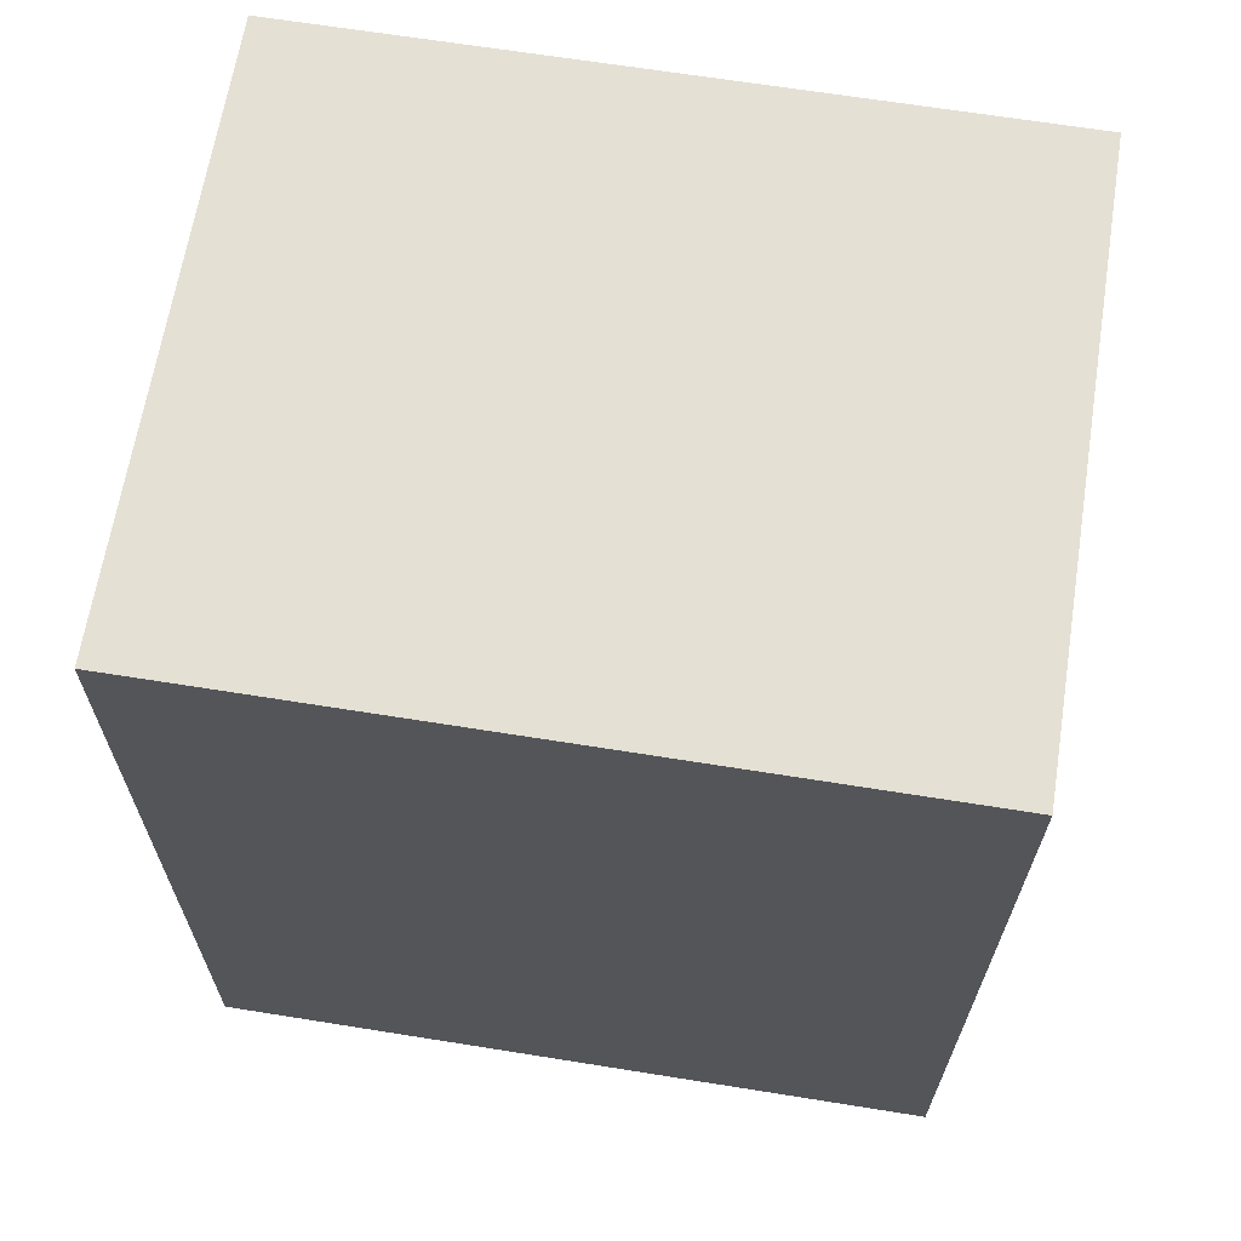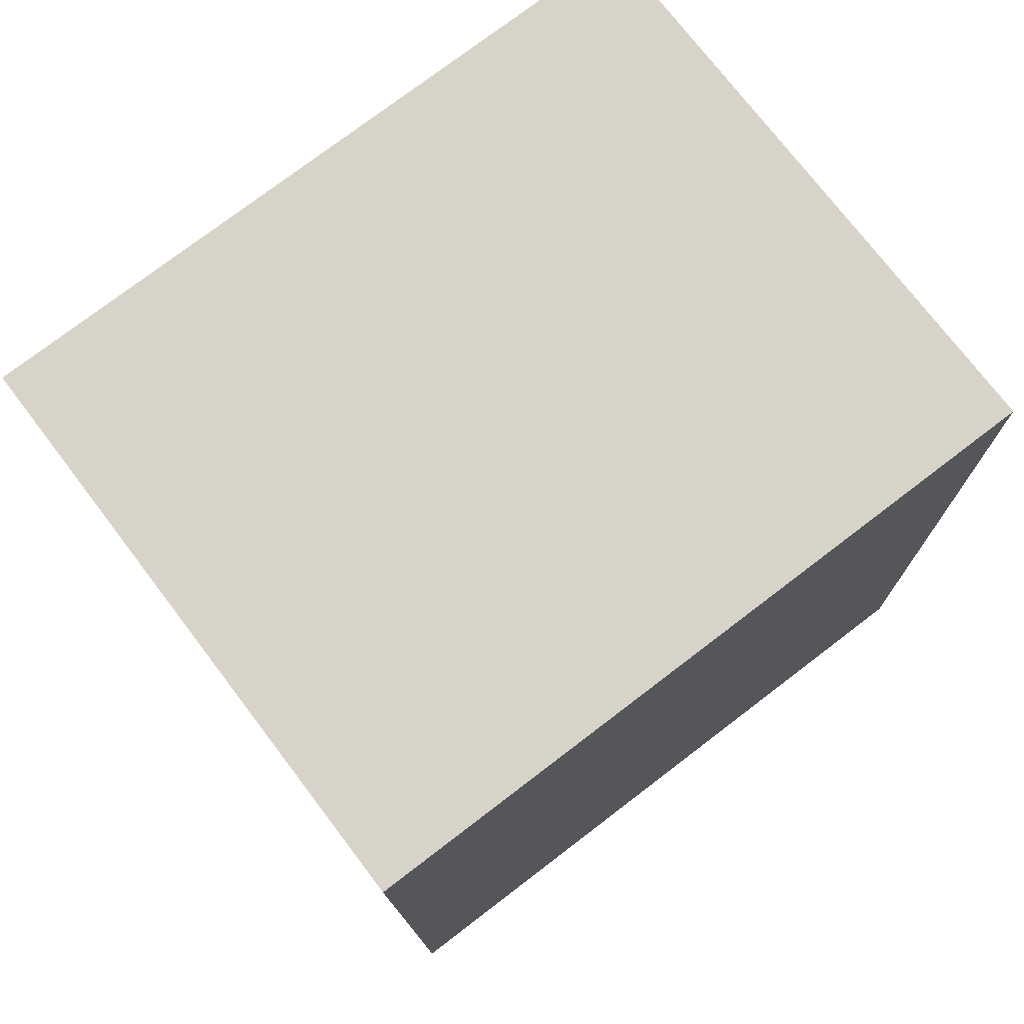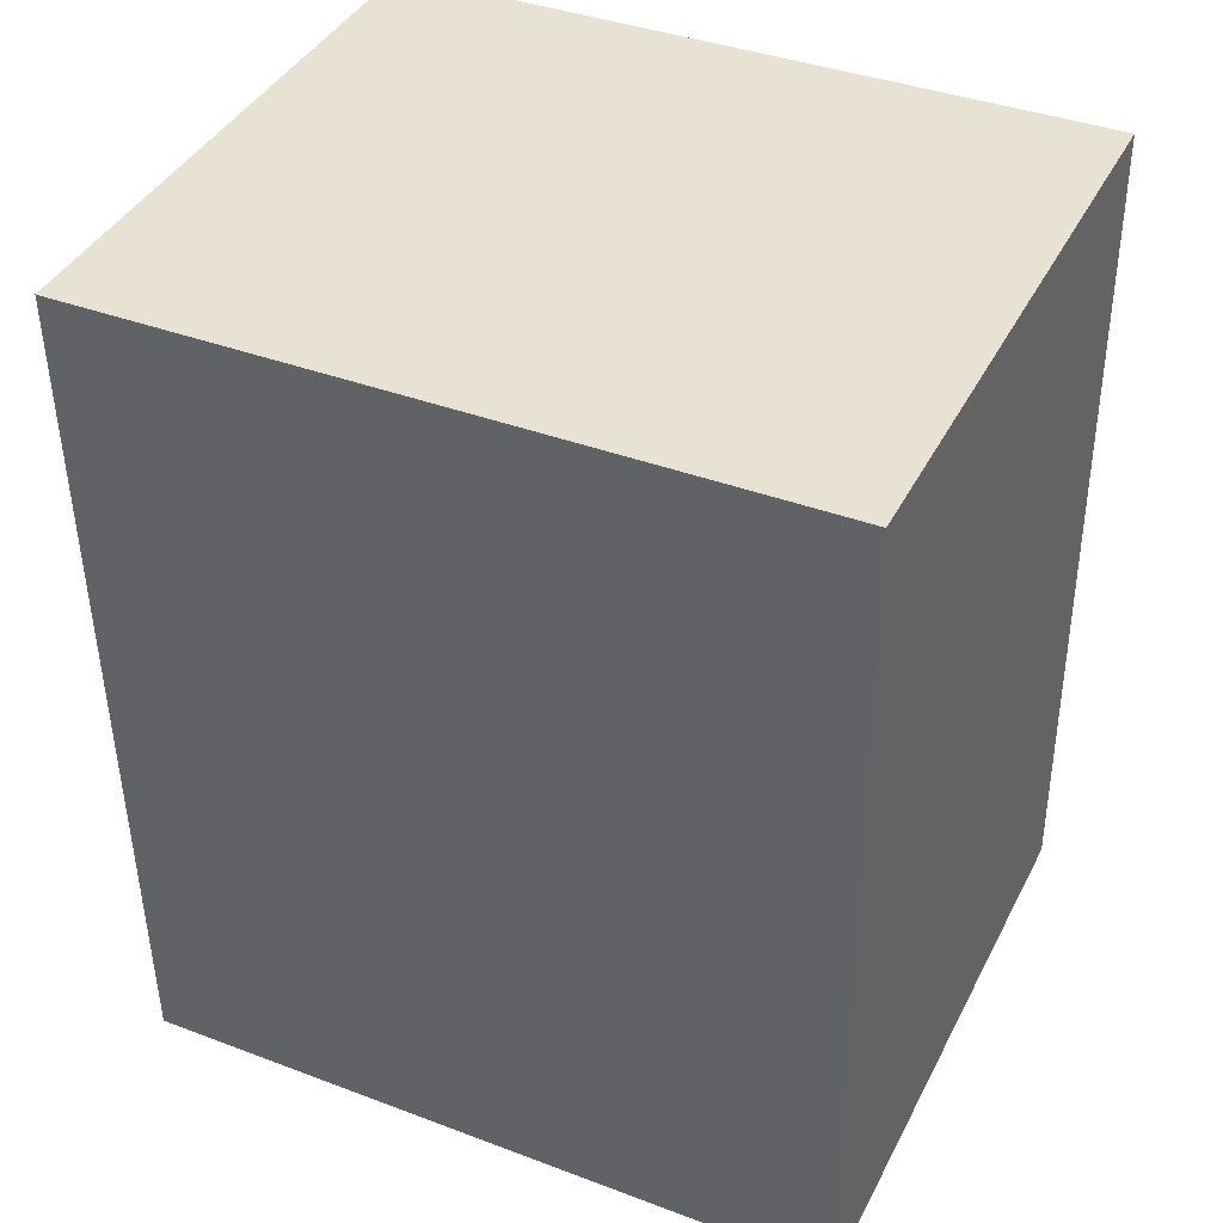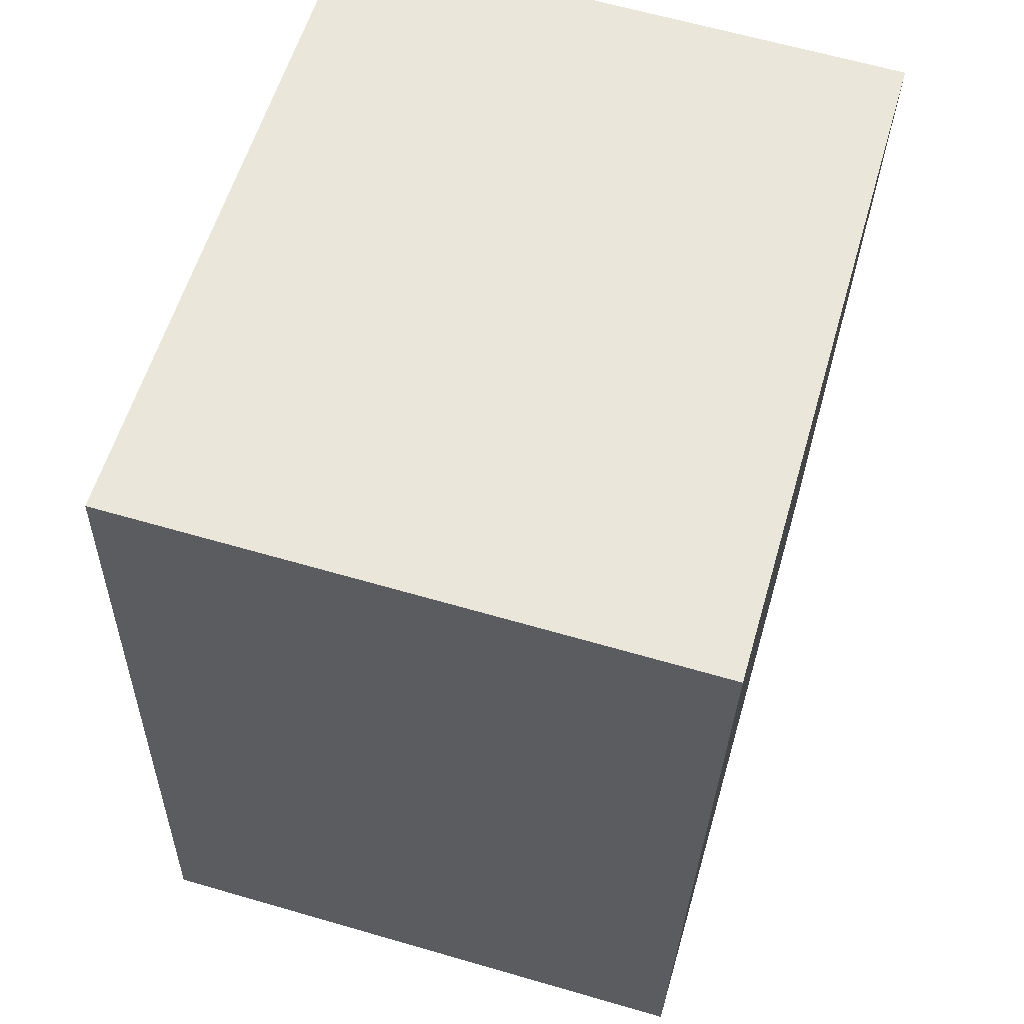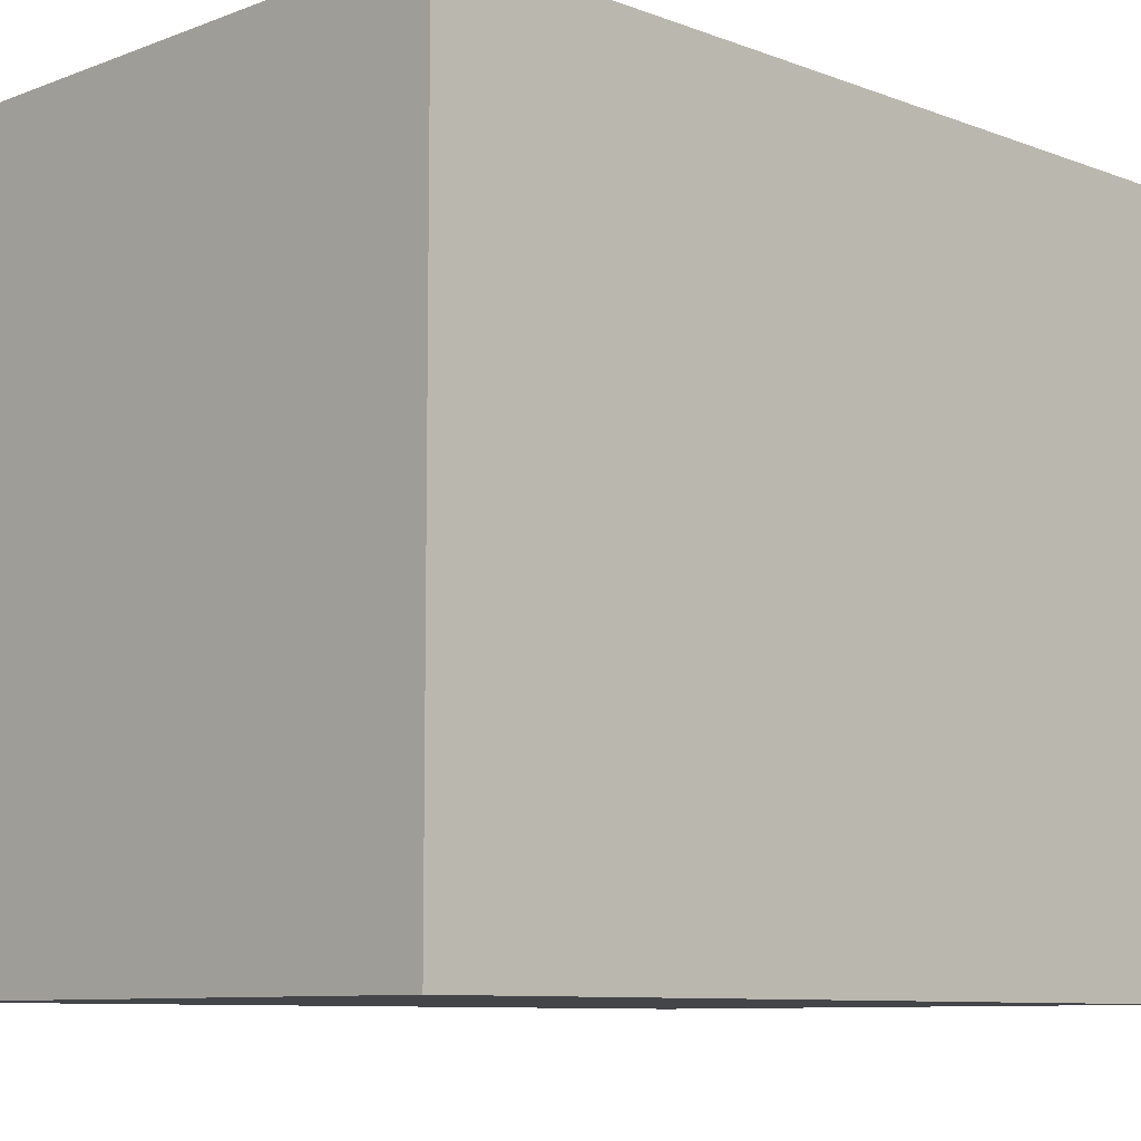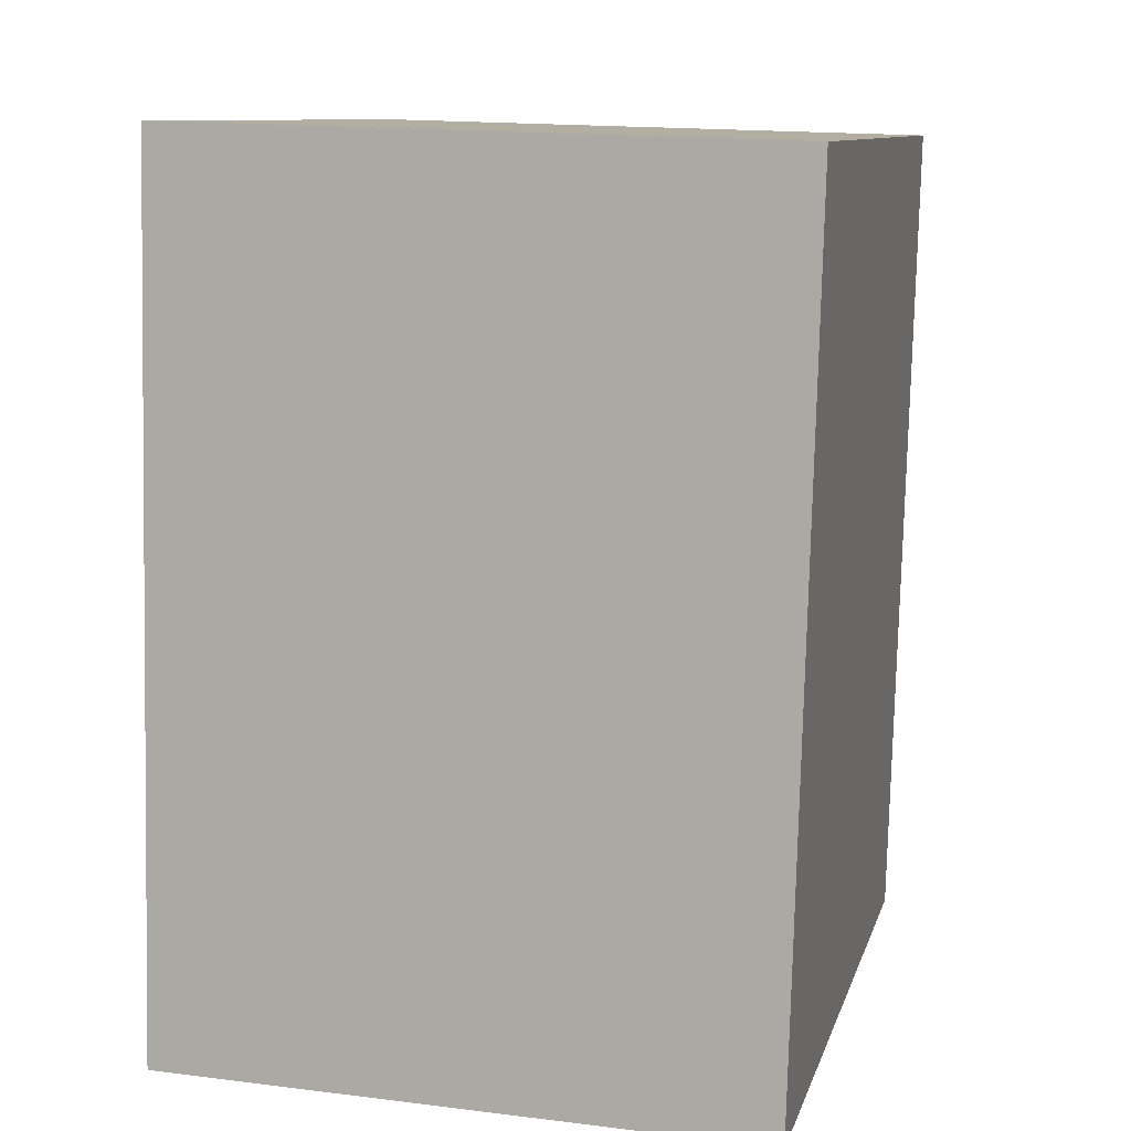
<metadata>
{"format":"obj","ext":"obj","renderer":"f3d","projection":"perspective","resolution":1024,"background":"white","views":[{"elev":66.9,"azim":-80.9,"up":"+Z"},{"elev":76.6,"azim":-127.3,"up":"+Z"},{"elev":38.8,"azim":115.3,"up":"+Z"},{"elev":58.3,"azim":16.2,"up":"+Z"},{"elev":-8.9,"azim":-133.5,"up":"+Y"},{"elev":10.2,"azim":14.1,"up":"+Z"}]}
</metadata>
<code>
v  0.064 2.108 2.534
v  1.743 2.108 -0.044
v  0 2.108 1.291e-16
v  1.807 2.108 2.485
v  1.743 2.694e-18 -0.044
v  0 0 0
v  0.064 -1.552e-16 2.534
v  1.807 -1.522e-16 2.485
g defaultobject
f 1 2 3
f 2 1 4
f 5 3 2
f 3 5 6
f 6 1 3
f 1 6 7
f 7 4 1
f 4 7 8
f 8 2 4
f 2 8 5
f 5 7 6
f 7 5 8

</code>
